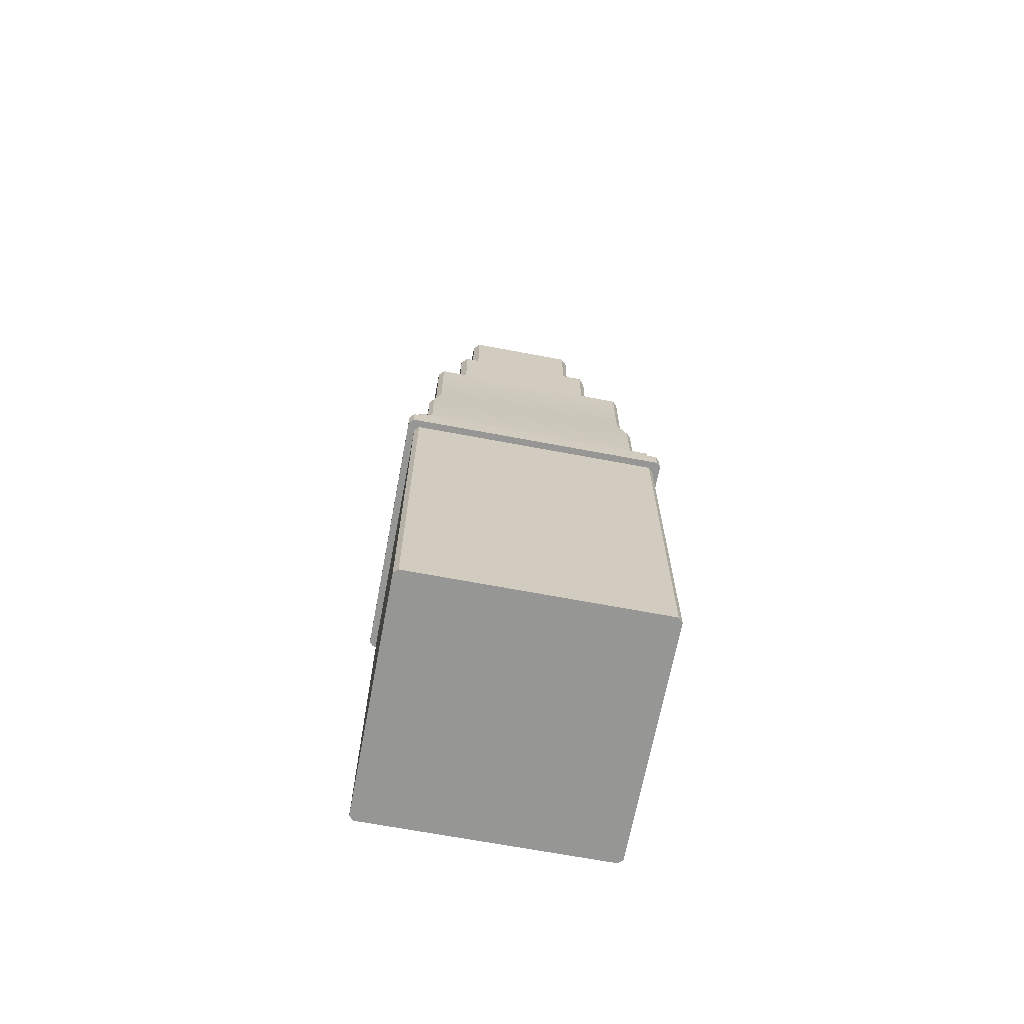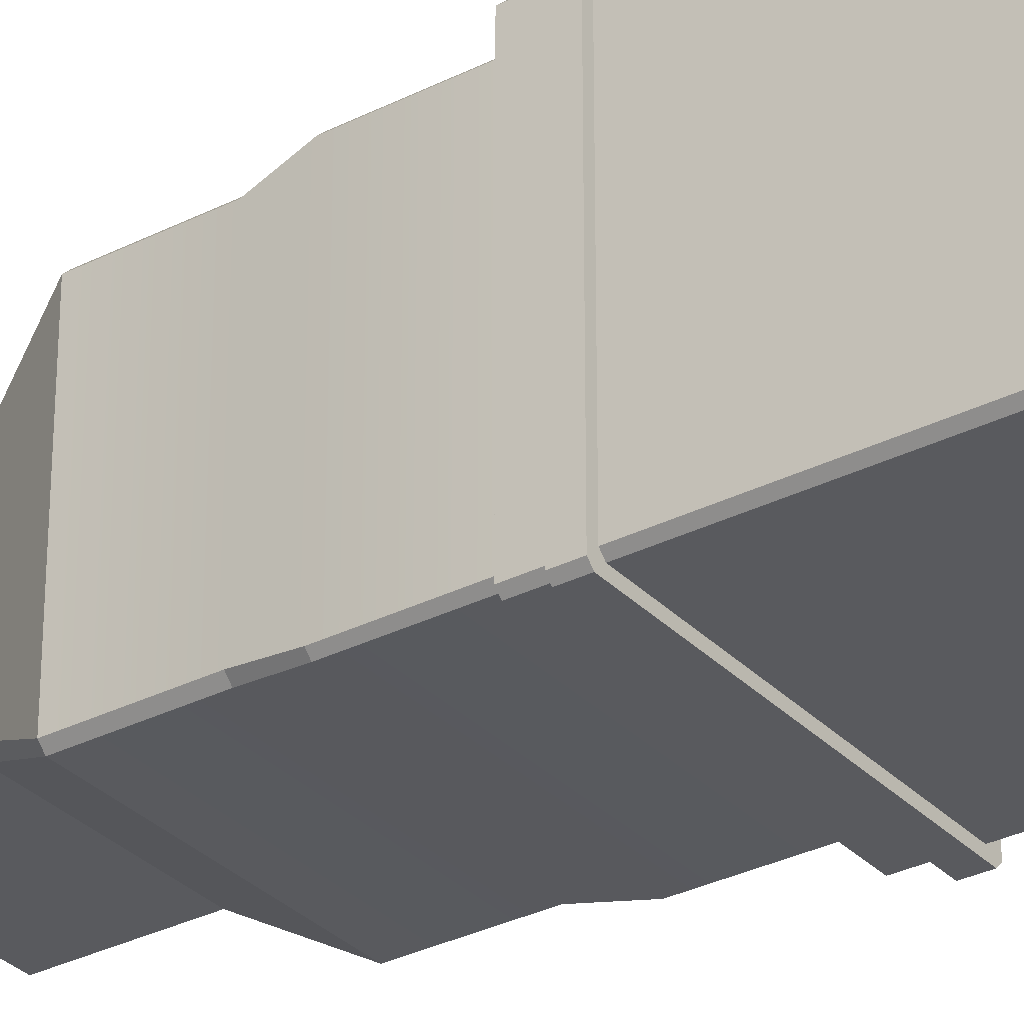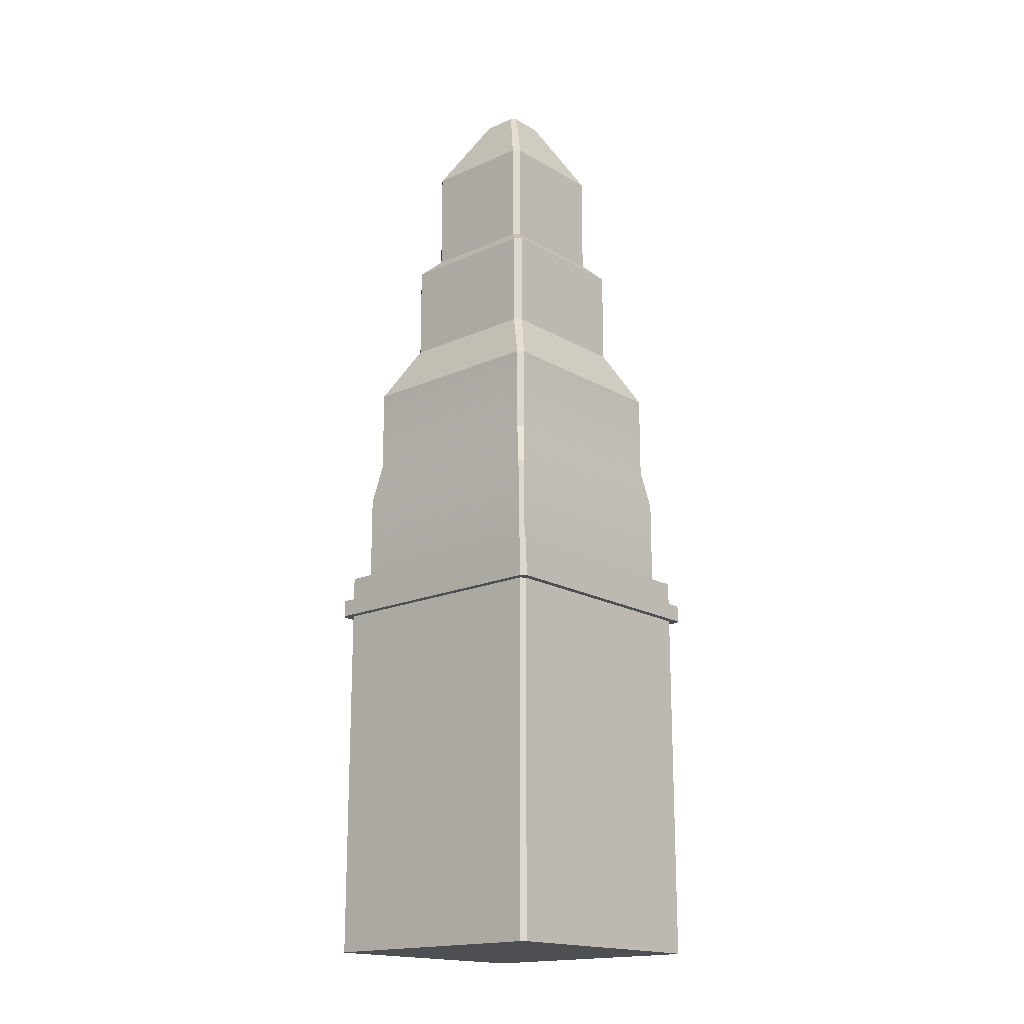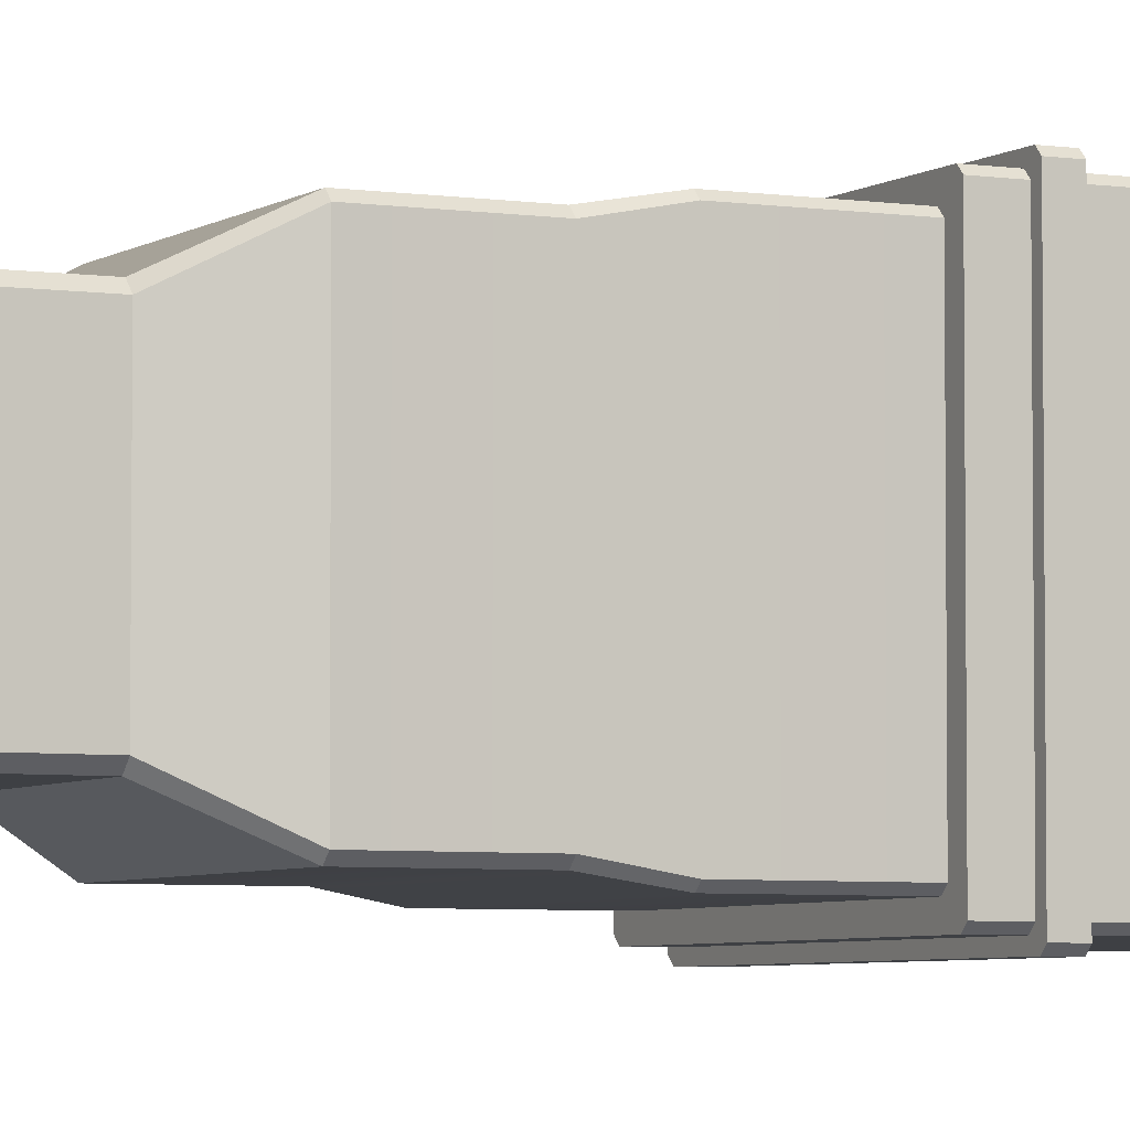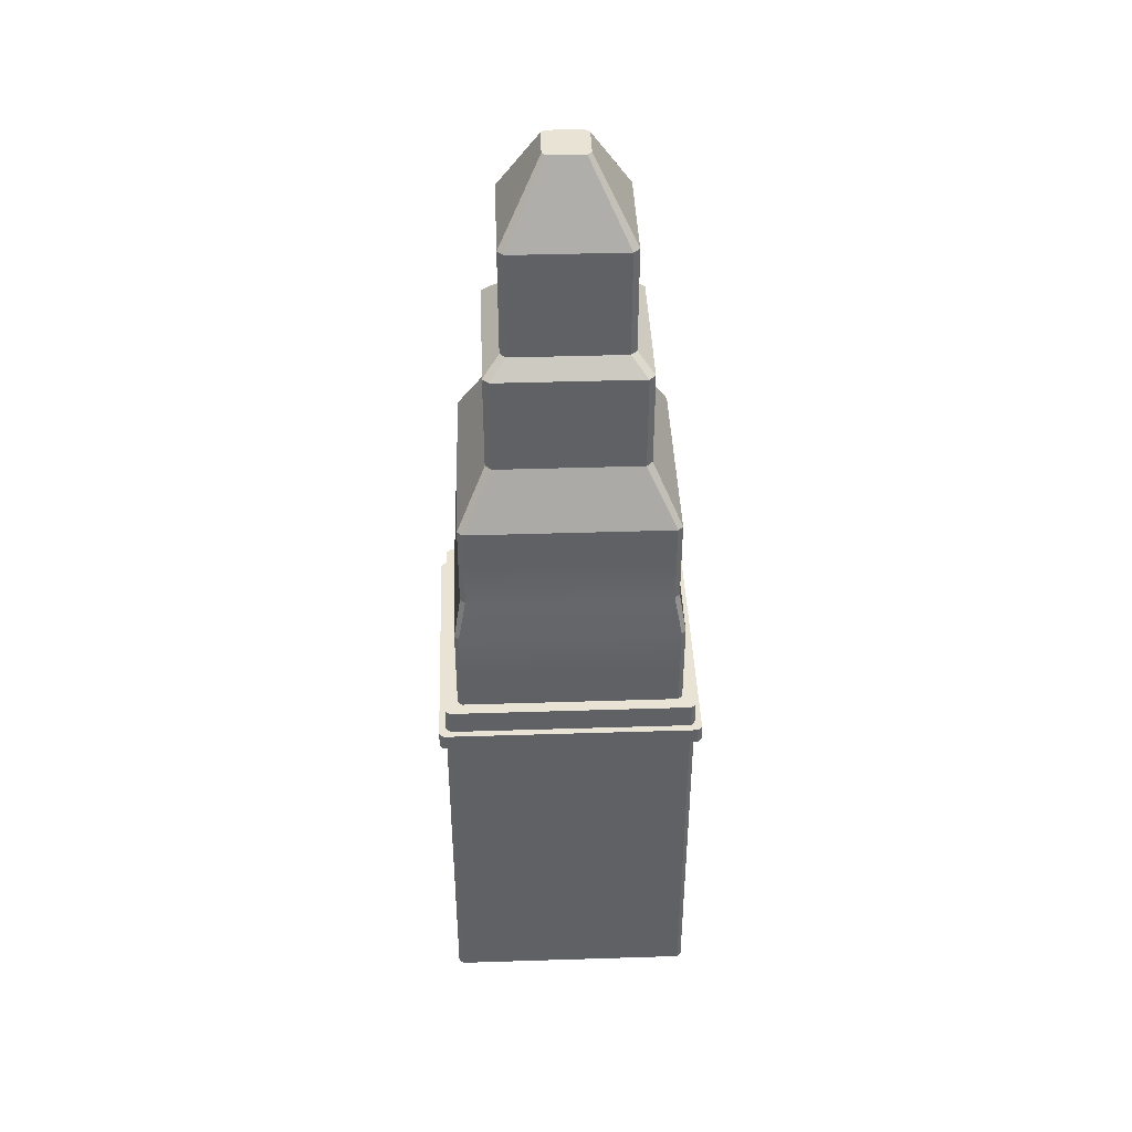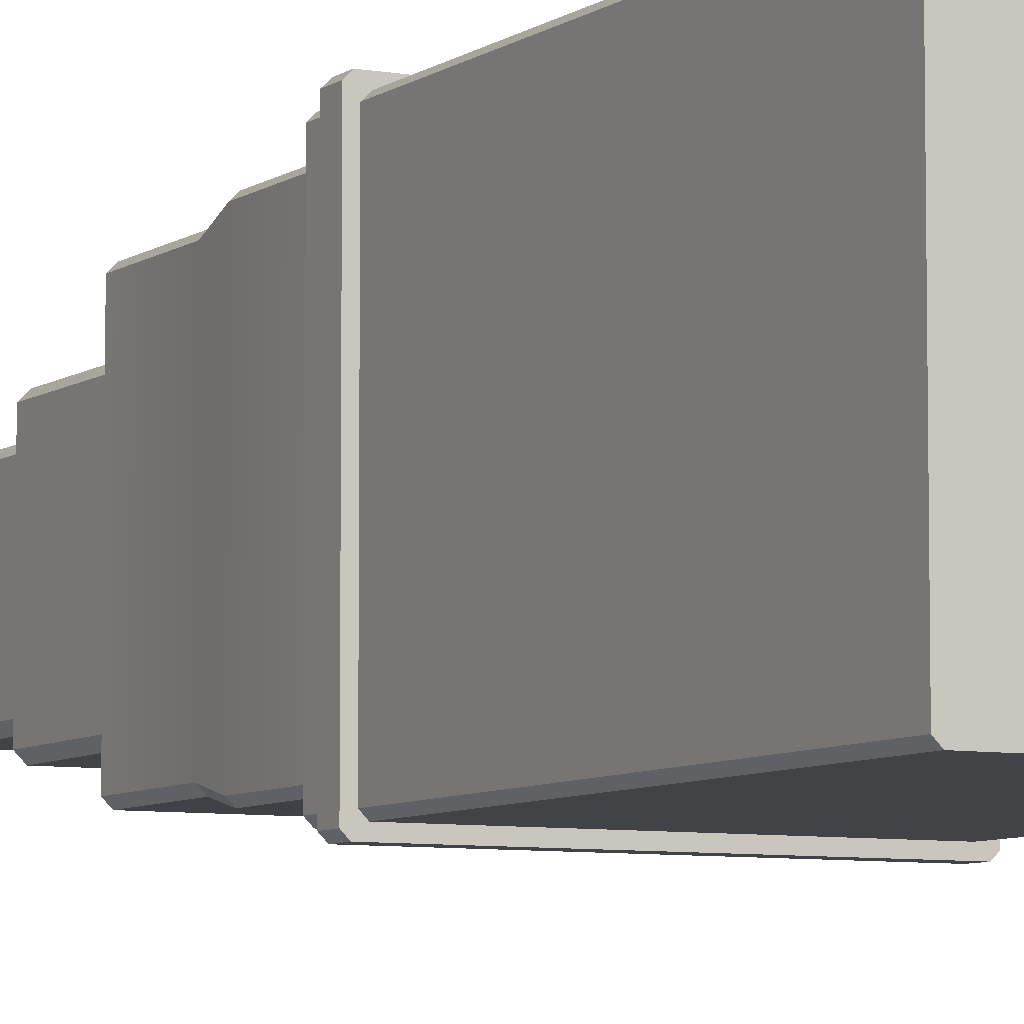
<metadata>
{"format":"obj","ext":"obj","renderer":"f3d","projection":"perspective","resolution":1024,"background":"white","views":[{"elev":-67.7,"azim":-100.7,"up":"+Y"},{"elev":-31.7,"azim":-54.5,"up":"+Z"},{"elev":-17.6,"azim":131.4,"up":"+Y"},{"elev":-4.7,"azim":-116.5,"up":"+Z"},{"elev":41.3,"azim":-92.2,"up":"+Y"},{"elev":-6.9,"azim":-28.1,"up":"+Z"}]}
</metadata>
<code>
g default
v -29.09 144.9 -139.9
v -30.67 144.9 -141.5
v -26.08 144.9 -146.1
v -24.5 144.9 -144.5
v -30.67 144.9 -230.1
v -29.09 144.9 -231.7
v -24.5 144.9 -227.1
v -26.08 144.9 -225.6
v 61.17 144.9 -141.5
v 59.58 144.9 -139.9
v 54.99 144.9 -144.5
v 56.58 144.9 -146.1
v 59.58 144.9 -231.7
v 61.17 144.9 -230.1
v 56.58 144.9 -225.6
v 54.99 144.9 -227.1
v 54.99 177.9 -144.5
v 56.58 177.9 -146.1
v -26.08 177.9 -146.1
v -24.5 177.9 -144.5
v 56.58 177.9 -225.6
v 54.99 177.9 -227.1
v -24.5 177.9 -227.1
v -26.08 177.9 -225.6
v 52.19 192.9 -147
v 54.05 192.9 -148.9
v 54.05 192.9 -222.8
v 52.19 192.9 -224.6
v -23.56 192.9 -148.9
v -21.7 192.9 -147
v -21.7 192.9 -224.6
v -23.56 192.9 -222.8
v 52.19 224.1 -147
v 54.05 224.1 -148.9
v -23.56 224.1 -148.9
v -21.7 224.1 -147
v 54.05 224.1 -222.8
v 52.19 224.1 -224.6
v -21.7 224.1 -224.6
v -23.56 224.1 -222.8
v 41.51 244.3 -157.3
v 43.8 244.3 -159.5
v 43.8 244.3 -212.1
v 41.51 244.3 -214.4
v -13.31 244.3 -159.5
v -11.02 244.3 -157.3
v -11.02 244.3 -214.4
v -13.31 244.3 -212.1
v 41.51 280.3 -157.3
v 43.8 280.3 -159.5
v -13.31 280.3 -159.5
v -11.02 280.3 -157.3
v 43.8 280.3 -212.1
v 41.51 280.3 -214.4
v -11.02 280.3 -214.4
v -13.31 280.3 -212.1
v 35.63 286.2 -163.2
v 37.89 286.2 -165.4
v 37.89 286.2 -206.2
v 35.63 286.2 -208.5
v -7.402 286.2 -165.4
v -5.137 286.2 -163.2
v -5.137 286.2 -208.5
v -7.402 286.2 -206.2
v 35.63 325.2 -163.2
v 37.89 325.2 -165.4
v -7.402 325.2 -165.4
v -5.137 325.2 -163.2
v 37.89 325.2 -206.2
v 35.63 325.2 -208.5
v -5.137 325.2 -208.5
v -7.402 325.2 -206.2
v 21.6 351.9 -177.9
v 23.18 351.9 -179.5
v 21.6 351.9 -193.8
v 23.18 351.9 -192.2
v 7.309 351.9 -179.5
v 8.897 351.9 -177.9
v 8.897 351.9 -193.8
v 7.309 351.9 -192.2
v 59.58 -1.82 -139.9
v 61.17 -1.82 -141.5
v 59.58 129.4 -139.9
v 61.17 129.4 -141.5
v -30.67 -1.82 -141.5
v -29.09 -1.82 -139.9
v -30.67 129.4 -141.5
v -29.09 129.4 -139.9
v 61.17 -1.82 -230.1
v 59.58 -1.82 -231.7
v 61.17 129.4 -230.1
v 59.58 129.4 -231.7
v -29.09 -1.82 -231.7
v -30.67 -1.82 -230.1
v -29.09 129.4 -231.7
v -30.67 129.4 -230.1
v 61.17 135.6 -141.5
v 59.58 135.6 -139.9
v -29.09 135.6 -139.9
v -30.67 135.6 -141.5
v -30.67 135.6 -230.1
v -29.09 135.6 -231.7
v 59.58 135.6 -231.7
v 61.17 135.6 -230.1
v 63.71 135.6 -138.9
v 62.12 135.6 -137.4
v 63.71 129.4 -138.9
v 62.12 129.4 -137.4
v 63.71 129.4 -232.7
v 62.12 129.4 -234.3
v 63.71 135.6 -232.7
v 62.12 135.6 -234.3
v -31.63 135.6 -137.4
v -33.22 135.6 -138.9
v -31.63 129.4 -137.4
v -33.22 129.4 -138.9
v -33.22 135.6 -232.7
v -31.63 135.6 -234.3
v -33.22 129.4 -232.7
v -31.63 129.4 -234.3
g Ponty_Towers
f 77 78 73 74 76 75 79 80
f 94 93 90 89 82 81 86 85
f 1 2 100 99
f 2 1 4 3
f 6 5 8 7
f 10 9 12 11
f 14 13 16 15
f 2 3 8 5
f 4 1 10 11
f 12 9 14 15
f 16 13 6 7
f 3 4 20 19
f 5 6 102 101
f 7 8 24 23
f 9 10 98 97
f 11 12 18 17
f 13 14 104 103
f 15 16 22 21
f 17 18 26 25
f 19 20 30 29
f 21 22 28 27
f 23 24 32 31
f 25 26 34 33
f 27 28 38 37
f 29 30 36 35
f 31 32 40 39
f 33 34 42 41
f 35 36 46 45
f 37 38 44 43
f 39 40 48 47
f 41 42 50 49
f 43 44 54 53
f 45 46 52 51
f 47 48 56 55
f 49 50 58 57
f 51 52 62 61
f 53 54 60 59
f 55 56 64 63
f 57 58 66 65
f 59 60 70 69
f 61 62 68 67
f 63 64 72 71
f 65 66 74 73
f 67 68 78 77
f 69 70 75 76
f 71 72 80 79
f 81 82 84 83
f 83 84 107 108
f 87 88 115 116
f 91 92 110 109
f 95 96 119 120
f 84 91 109 107
f 88 83 108 115
f 96 87 116 119
f 92 95 120 110
f 85 86 88 87
f 89 90 92 91
f 93 94 96 95
f 97 98 106 105
f 99 100 114 113
f 101 102 118 117
f 103 104 111 112
f 104 97 105 111
f 98 99 113 106
f 100 101 117 114
f 102 103 112 118
f 105 106 108 107
f 109 110 112 111
f 113 114 116 115
f 117 118 120 119
f 4 11 17 20
f 17 25 30 20
f 30 25 33 36
f 12 15 21 18
f 26 18 21 27
f 26 27 37 34
f 16 7 23 22
f 28 22 23 31
f 28 31 39 38
f 8 3 19 24
f 19 29 32 24
f 32 29 35 40
f 42 34 37 43
f 33 41 46 36
f 35 45 48 40
f 44 38 39 47
f 46 41 49 52
f 42 43 53 50
f 44 47 55 54
f 48 45 51 56
f 58 50 53 59
f 49 57 62 52
f 51 61 64 56
f 60 54 55 63
f 62 57 65 68
f 58 59 69 66
f 60 63 71 70
f 64 61 67 72
f 74 66 69 76
f 65 73 78 68
f 67 77 80 72
f 75 70 71 79
f 105 107 109 111
f 108 106 113 115
f 116 114 117 119
f 120 118 112 110
f 88 86 81 83
f 95 92 90 93
f 84 82 89 91
f 96 94 85 87
f 99 98 10 1
f 101 100 2 5
f 6 13 103 102
f 97 104 14 9

</code>
